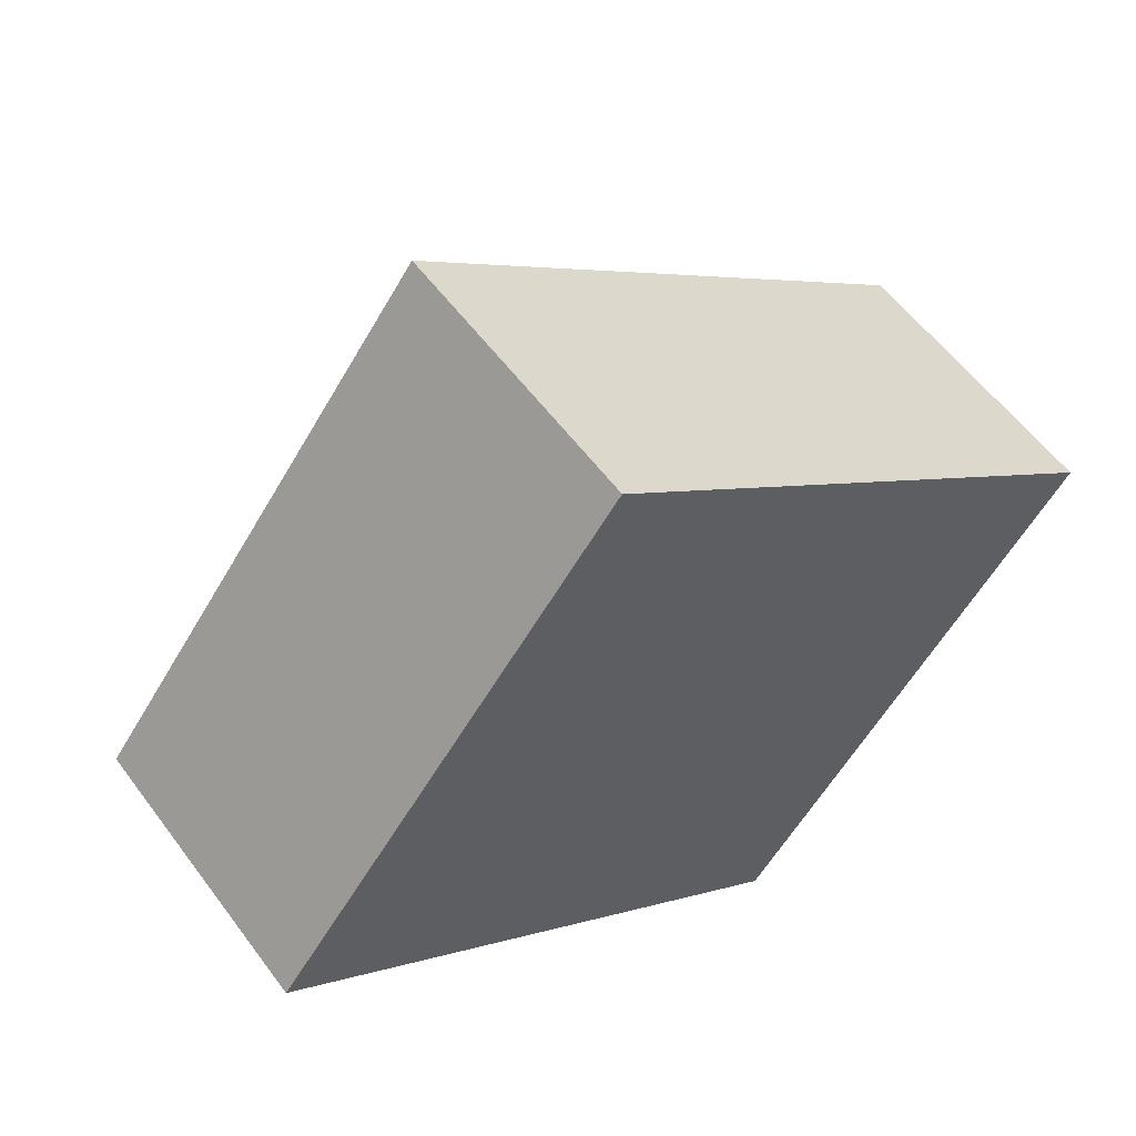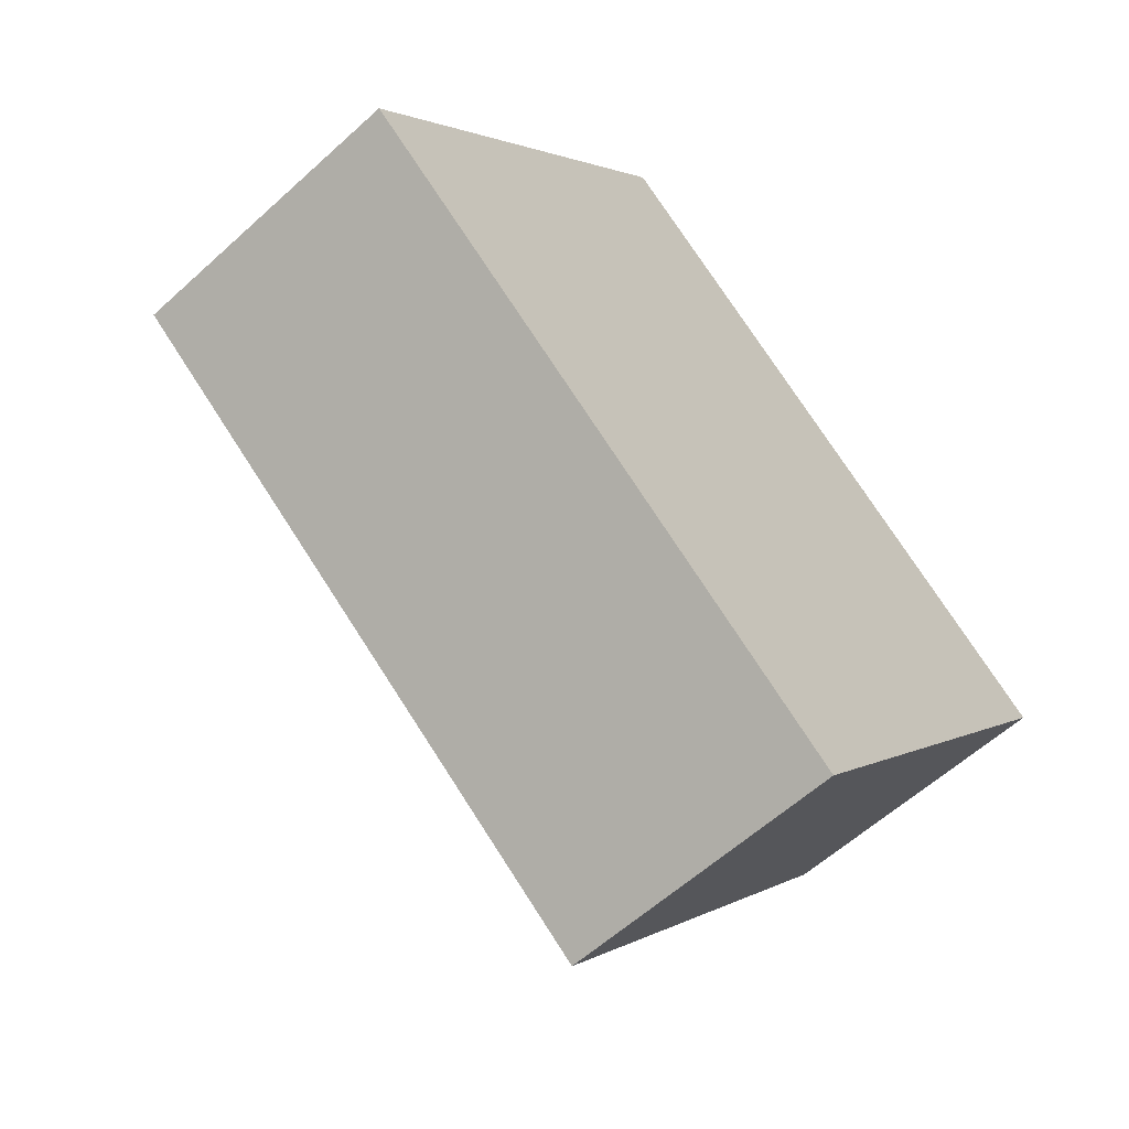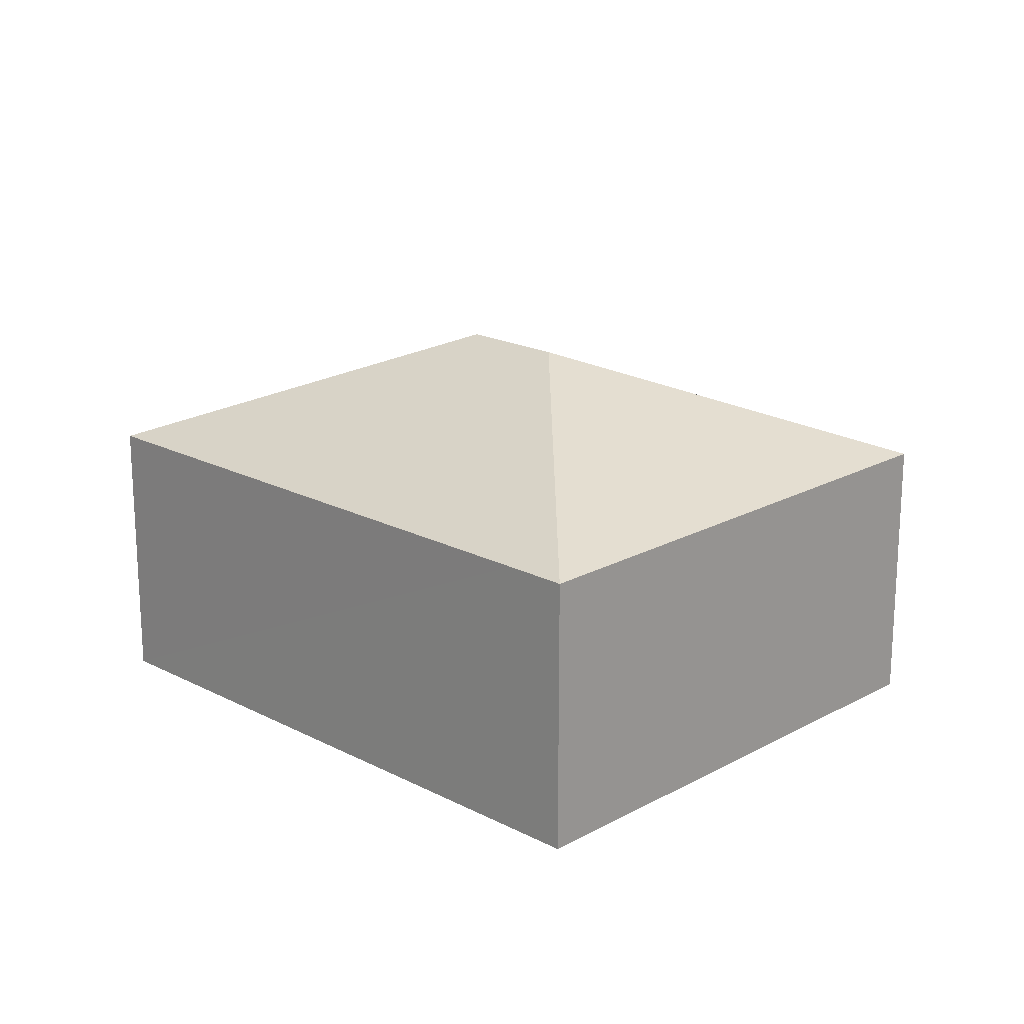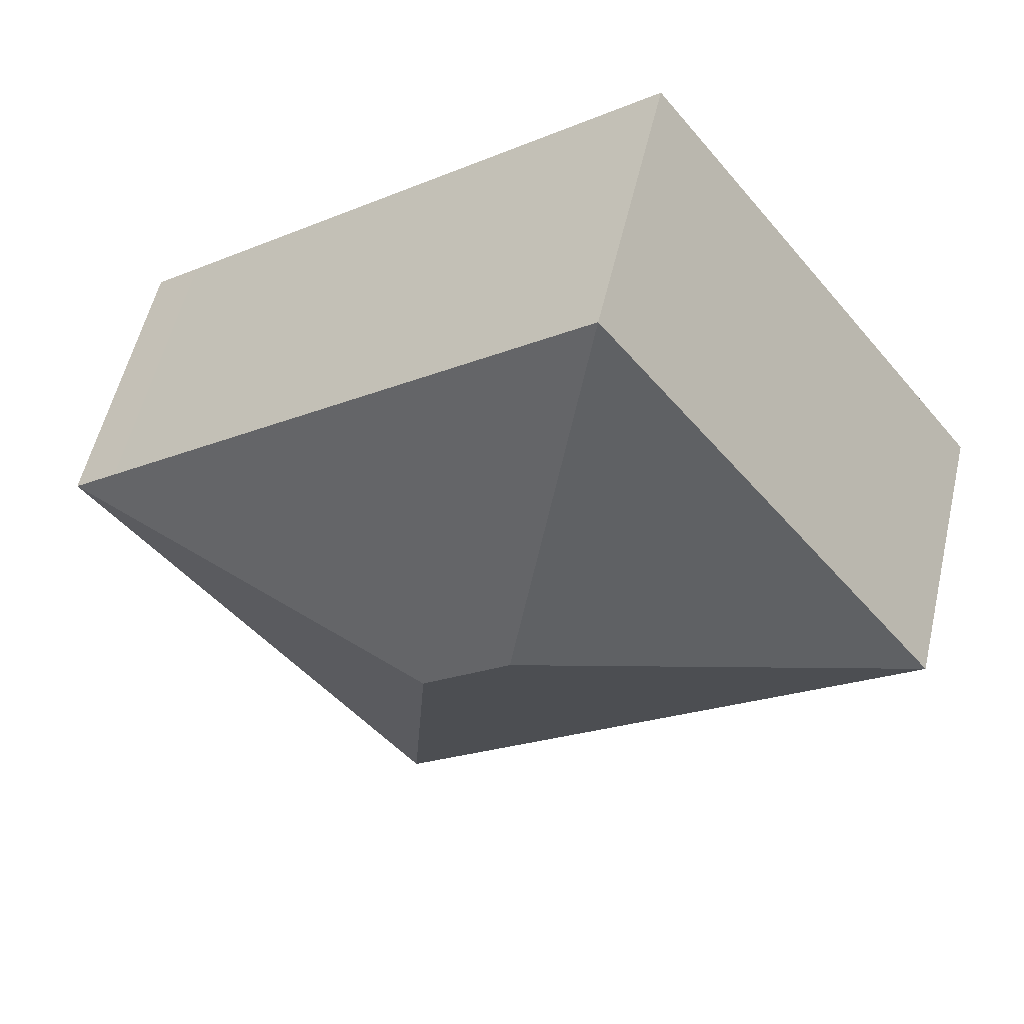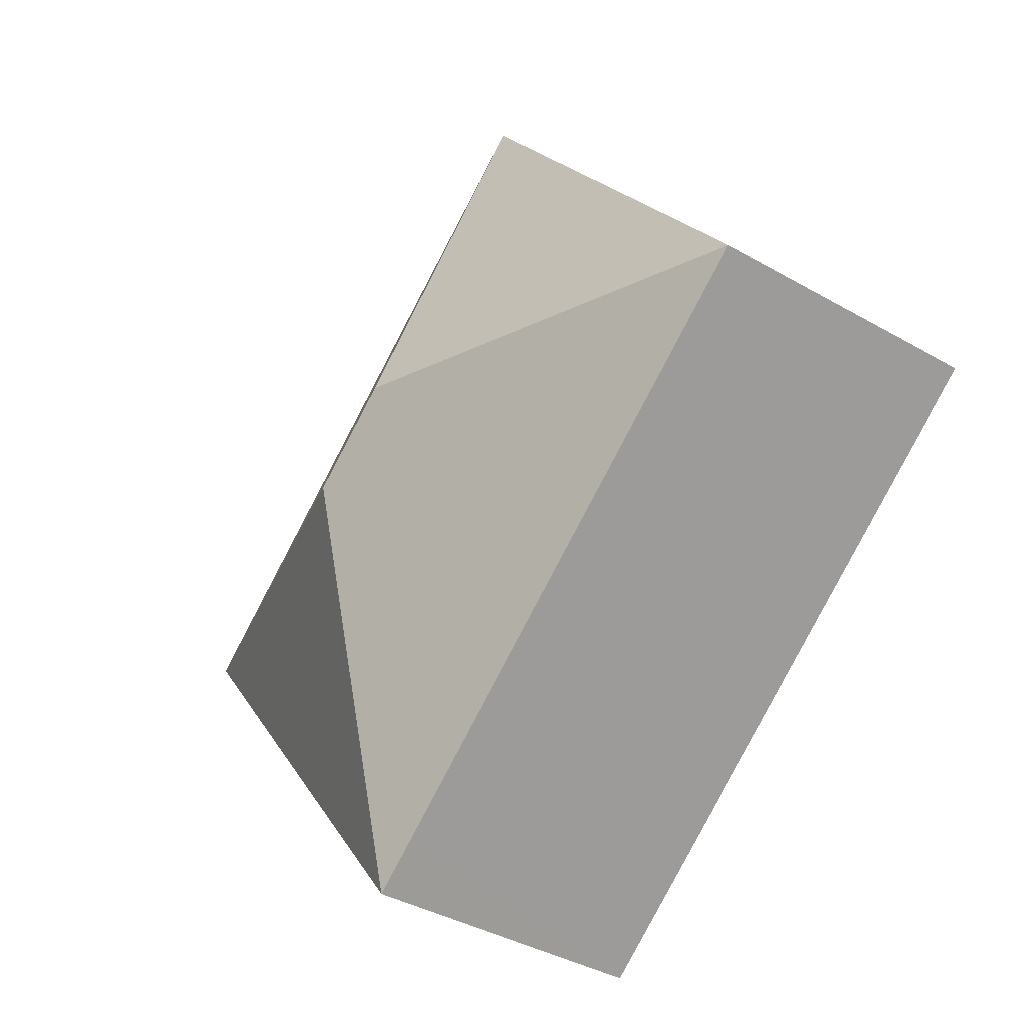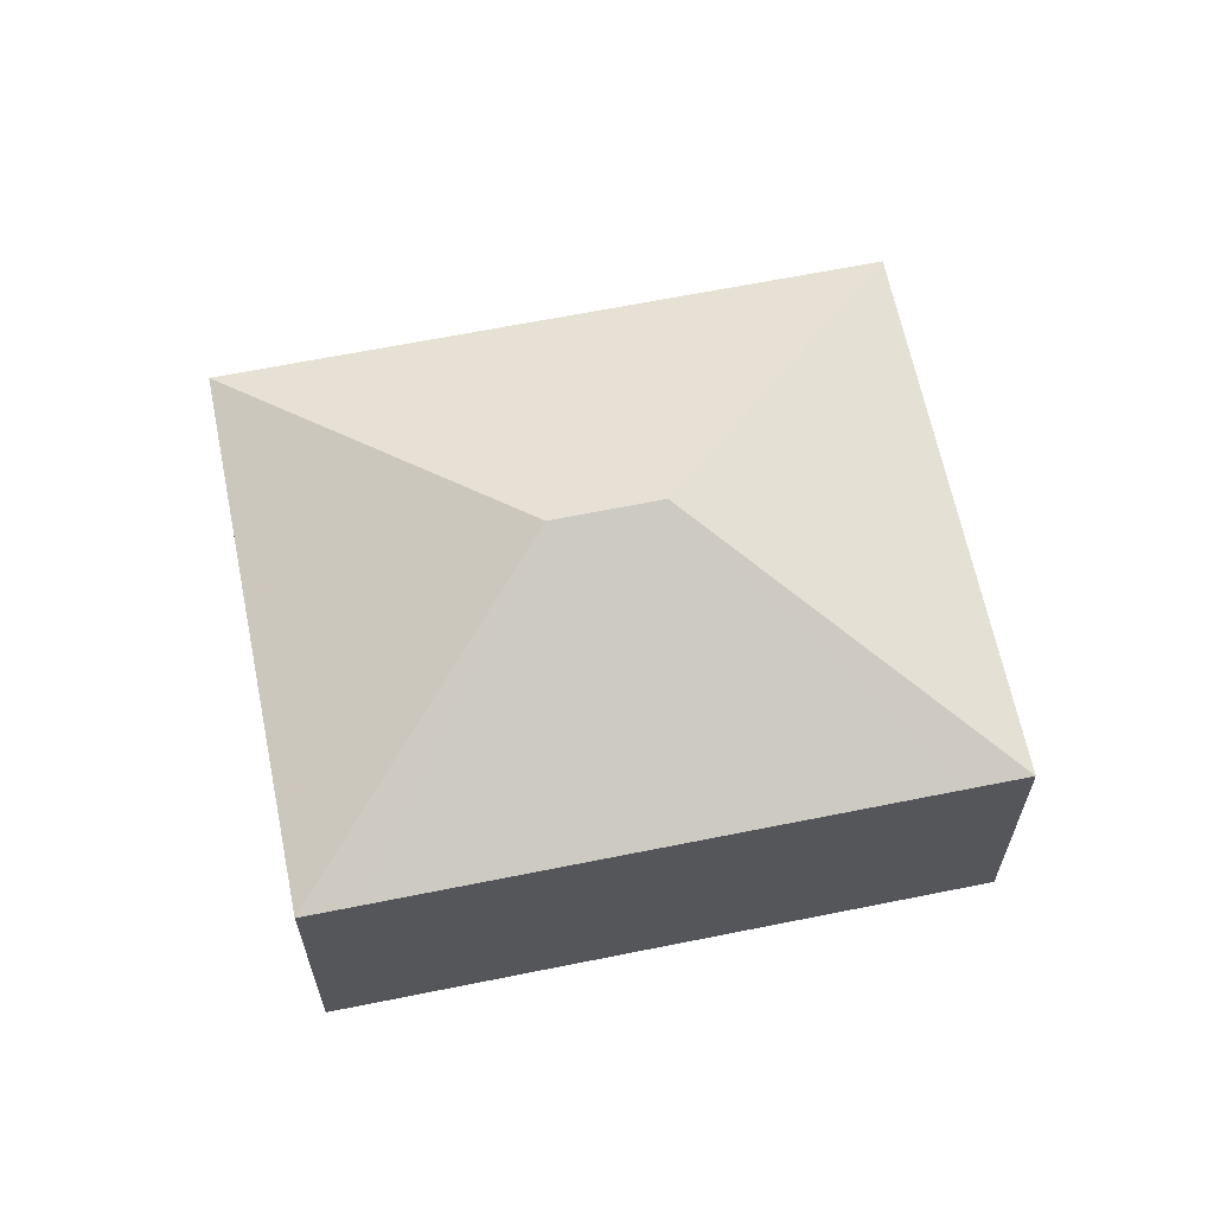
<metadata>
{"format":"obj","ext":"obj","renderer":"f3d","projection":"perspective","resolution":1024,"background":"white","views":[{"elev":56.6,"azim":-36.0,"up":"+Z"},{"elev":-58.8,"azim":-46.8,"up":"+Z"},{"elev":19.2,"azim":-98.0,"up":"+Y"},{"elev":55.2,"azim":-166.9,"up":"+Z"},{"elev":-38.6,"azim":-126.0,"up":"+Z"},{"elev":64.1,"azim":-153.8,"up":"+Y"}]}
</metadata>
<code>
v  2.838 2.864 0.363
v  0 2.01 1.231e-16
v  2.476 2.011 3.201
v  3.474 2.864 -0.129
v  5.991 2.011 0.481
v  6.312 2.011 0.233
v  2.842 2.011 2.918
v  3.837 2.011 -2.967
v  3.509 2.011 -2.714
v  0.371 2.011 -0.287
v  3.837 1.817e-16 -2.967
v  3.509 1.662e-16 -2.714
v  0.371 1.757e-17 -0.287
v  0 0 0
v  2.476 -1.96e-16 3.201
v  2.842 -1.787e-16 2.918
v  5.991 -2.945e-17 0.481
v  6.312 -1.427e-17 0.233
g defaultobject
f 1 2 3
f 4 5 6
f 5 4 7
f 7 4 3
f 3 4 1
f 4 6 8
f 9 4 8
f 4 9 10
f 4 10 1
f 1 10 2
f 11 9 8
f 9 11 10
f 10 11 12
f 10 12 13
f 10 13 2
f 2 13 14
f 2 15 3
f 15 2 14
f 15 7 3
f 7 15 5
f 5 15 16
f 5 16 17
f 5 17 6
f 6 17 18
f 18 8 6
f 8 18 11
f 17 11 18
f 11 17 16
f 11 16 12
f 12 16 13
f 13 16 15
f 13 15 14

</code>
